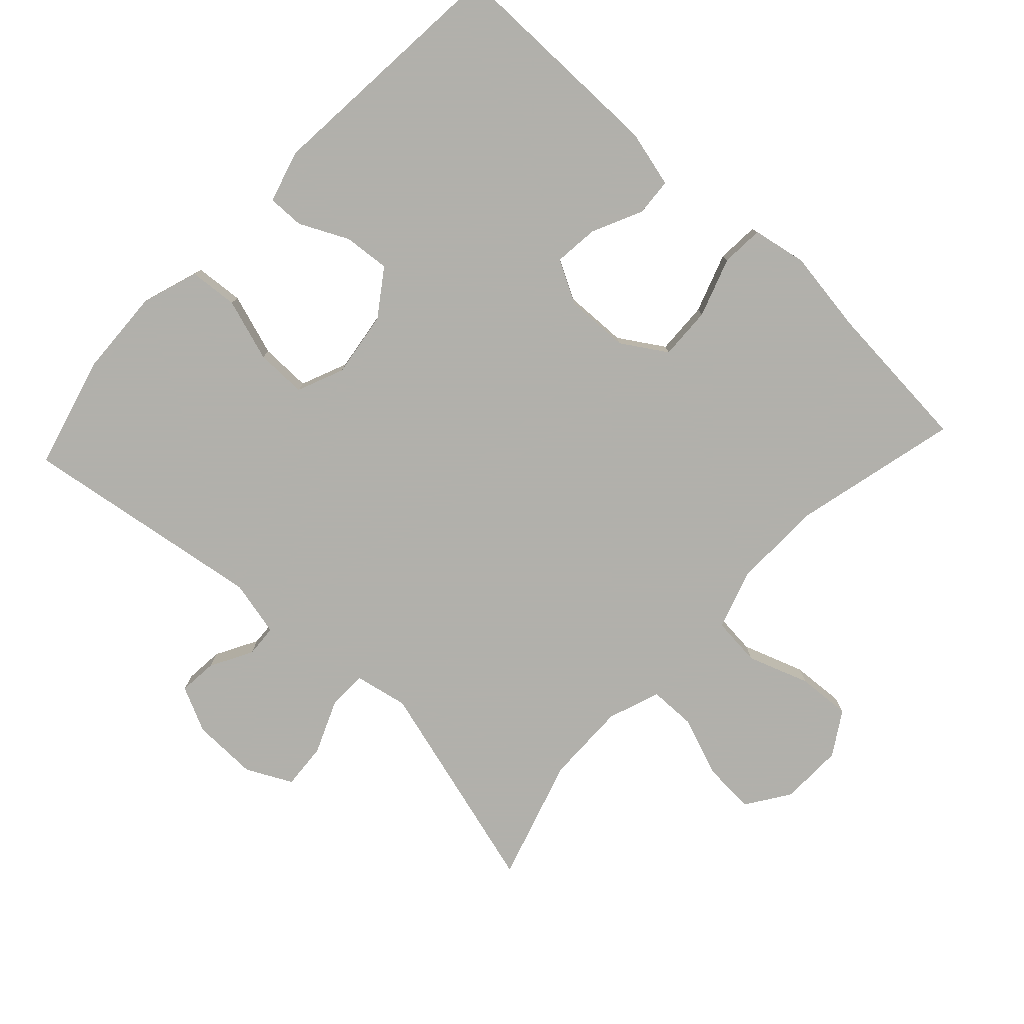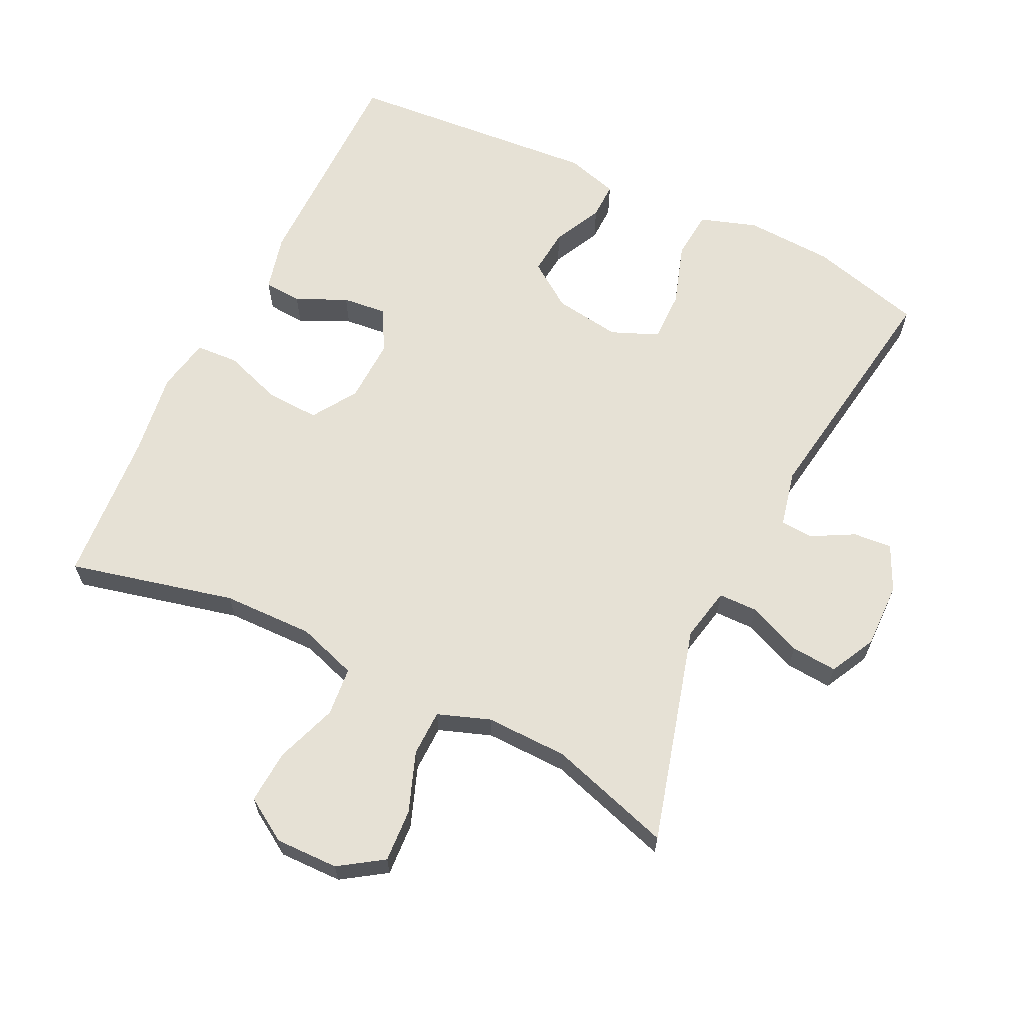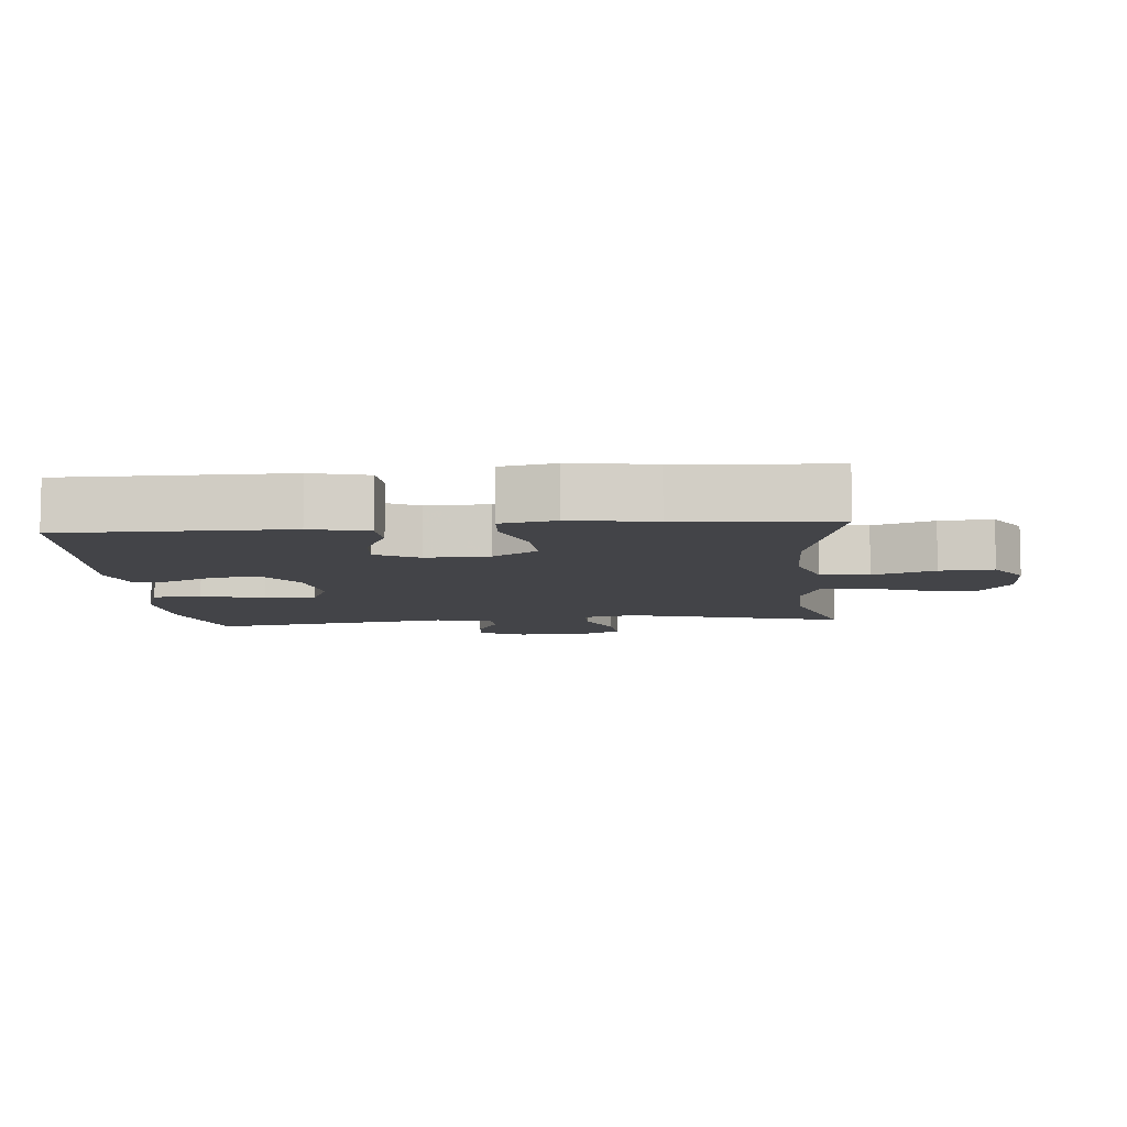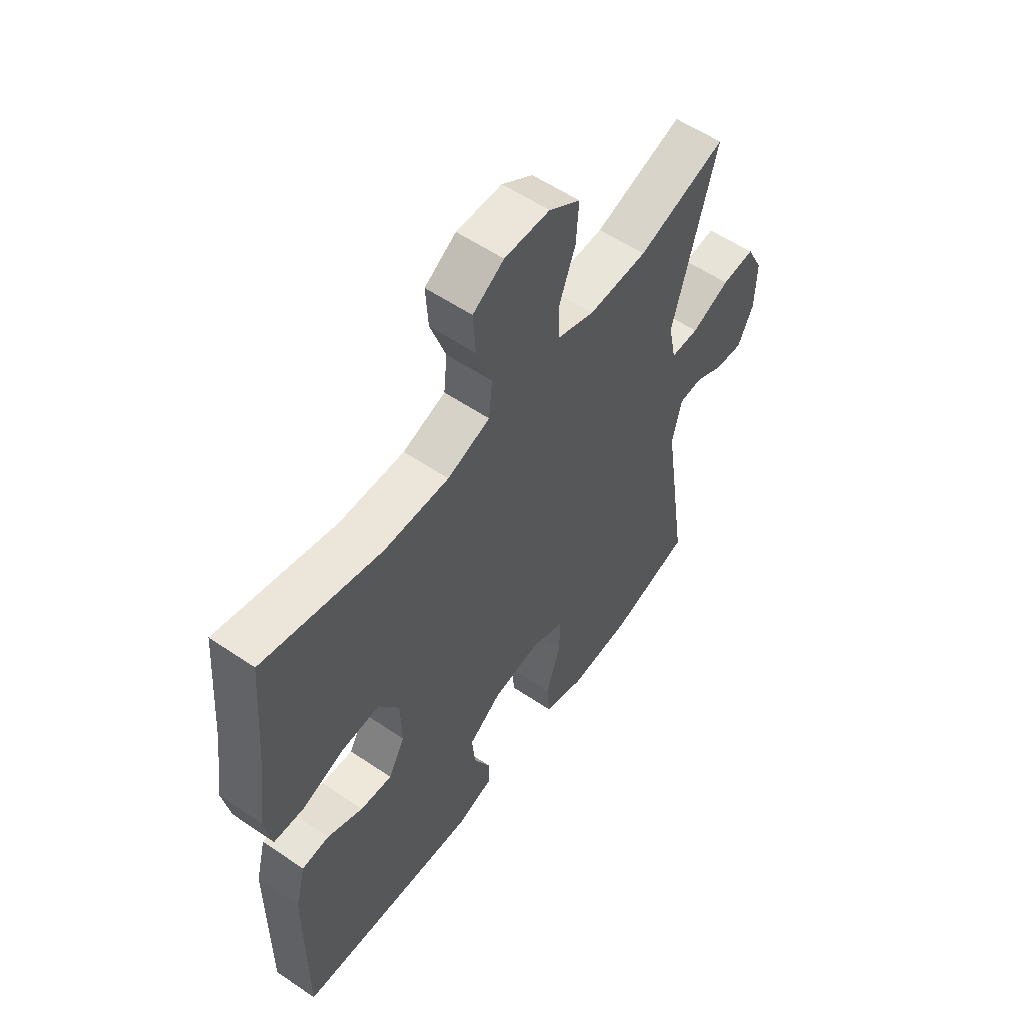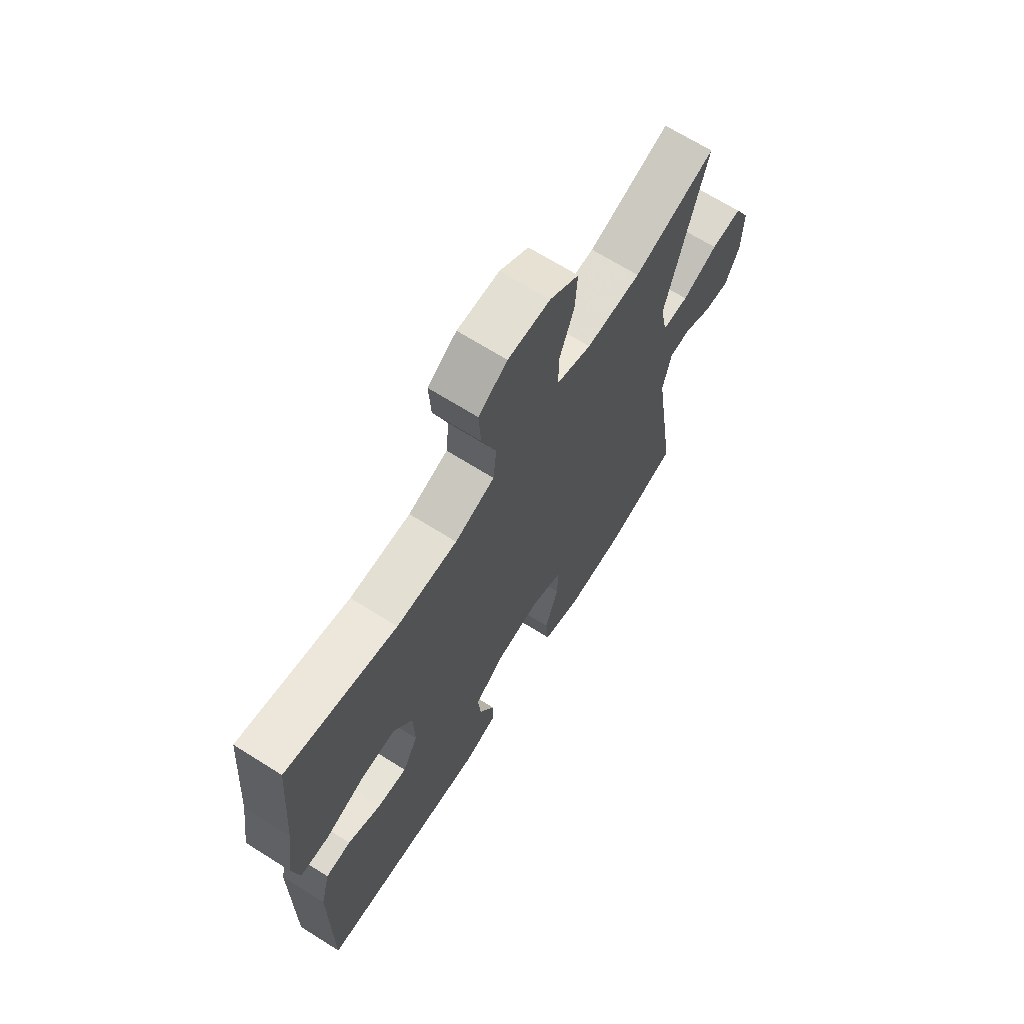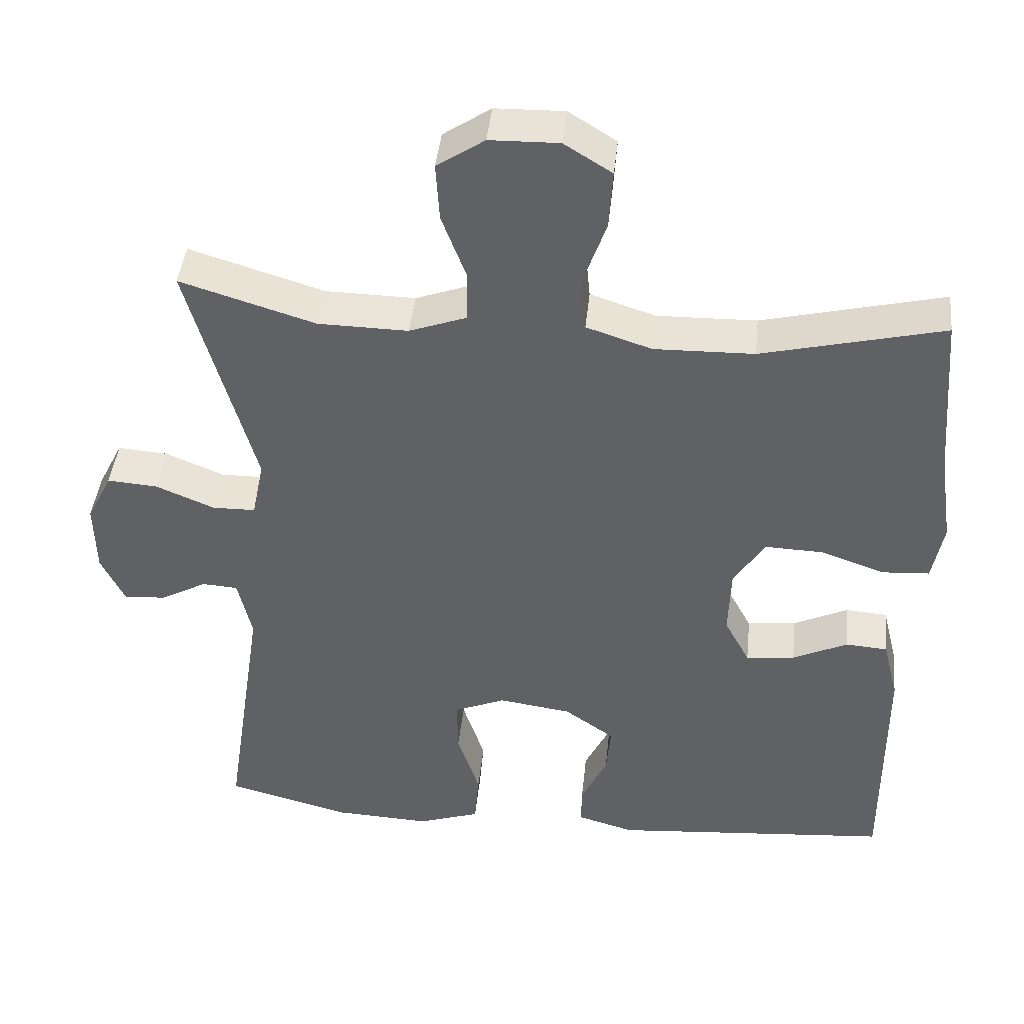
<metadata>
{"format":"obj","ext":"obj","renderer":"f3d","projection":"perspective","resolution":1024,"background":"white","views":[{"elev":-78.5,"azim":-133.0,"up":"+Y"},{"elev":64.2,"azim":26.1,"up":"+Y"},{"elev":-8.2,"azim":-84.7,"up":"+Y"},{"elev":56.6,"azim":-54.6,"up":"+Z"},{"elev":68.0,"azim":-57.8,"up":"+Z"},{"elev":42.8,"azim":-174.1,"up":"+Z"}]}
</metadata>
<code>
v 0.5 0.07 -0.5
v 0.333 0.07 -0.544
v 0.204 0.07 -0.55
v 0.12 0.07 -0.522
v 0.114 0.07 -0.45
v 0.144 0.07 -0.358
v 0.145 0.07 -0.283
v 0.076 0.07 -0.254
v -0.022 0.07 -0.268
v -0.089 0.07 -0.315
v -0.083 0.07 -0.383
v -0.048 0.07 -0.455
v -0.047 0.07 -0.509
v -0.124 0.07 -0.531
v -0.5 0.07 -0.5
v -0.499 0.07 -0.169
v -0.478 0.07 -0.085
v -0.422 0.07 -0.081
v -0.348 0.07 -0.116
v -0.282 0.07 -0.123
v -0.248 0.07 -0.06
v -0.251 0.07 0.034
v -0.293 0.07 0.1
v -0.371 0.07 0.097
v -0.458 0.07 0.067
v -0.521 0.07 0.071
v -0.536 0.07 0.151
v -0.518 0.07 0.274
v -0.5 0.07 0.5
v -0.256 0.07 0.441
v -0.122 0.07 0.438
v -0.034 0.07 0.467
v -0.027 0.07 0.539
v -0.059 0.07 0.63
v -0.064 0.07 0.709
v 0 0.07 0.749
v 0.093 0.07 0.747
v 0.157 0.07 0.704
v 0.152 0.07 0.626
v 0.119 0.07 0.538
v 0.12 0.07 0.47
v 0.197 0.07 0.442
v 0.318 0.07 0.444
v 0.5 0.07 0.5
v 0.411 0.07 0.18
v 0.427 0.07 0.101
v 0.485 0.07 0.1
v 0.564 0.07 0.133
v 0.632 0.07 0.138
v 0.666 0.07 0.071
v 0.664 0.07 -0.026
v 0.632 0.07 -0.093
v 0.575 0.07 -0.088
v 0.513 0.07 -0.054
v 0.465 0.07 -0.057
v 0.446 0.07 -0.14
v 0.5 0 -0.5
v 0.333 0 -0.544
v 0.204 0 -0.55
v 0.12 0 -0.522
v 0.114 0 -0.45
v 0.144 0 -0.358
v 0.145 0 -0.283
v 0.076 0 -0.254
v -0.022 0 -0.268
v -0.089 0 -0.315
v -0.083 0 -0.383
v -0.048 0 -0.455
v -0.047 0 -0.509
v -0.124 0 -0.531
v -0.5 0 -0.5
v -0.499 0 -0.169
v -0.478 0 -0.085
v -0.422 0 -0.081
v -0.348 0 -0.116
v -0.282 0 -0.123
v -0.248 0 -0.06
v -0.251 0 0.034
v -0.293 0 0.1
v -0.371 0 0.097
v -0.458 0 0.067
v -0.521 0 0.071
v -0.536 0 0.151
v -0.518 0 0.274
v -0.5 0 0.5
v -0.256 0 0.441
v -0.122 0 0.438
v -0.034 0 0.467
v -0.027 0 0.539
v -0.059 0 0.63
v -0.064 0 0.709
v 0 0 0.749
v 0.093 0 0.747
v 0.157 0 0.704
v 0.152 0 0.626
v 0.119 0 0.538
v 0.12 0 0.47
v 0.197 0 0.442
v 0.318 0 0.444
v 0.5 0 0.5
v 0.411 0 0.18
v 0.427 0 0.101
v 0.485 0 0.1
v 0.564 0 0.133
v 0.632 0 0.138
v 0.666 0 0.071
v 0.664 0 -0.026
v 0.632 0 -0.093
v 0.575 0 -0.088
v 0.513 0 -0.054
v 0.465 0 -0.057
v 0.446 0 -0.14
f 51 52 53 54
f 51 54 55
f 50 51 55
f 47 48 49 50
f 46 47 50 55
f 43 44 45
f 42 43 45 46
f 41 42 46 55
f 37 38 39 40
f 37 40 41
f 36 37 41
f 33 34 35 36
f 32 33 36 41
f 31 32 41 55
f 28 29 30
f 24 25 26 27
f 23 24 27 28
f 16 17 18 19
f 16 19 20
f 15 16 20
f 14 15 20
f 11 12 13 14
f 10 11 14 20
f 9 10 20 21
f 3 4 5 6
f 3 6 7
f 56 1 2 3
f 56 3 7
f 55 56 7 8
f 23 28 30 31
f 22 23 31 55
f 21 22 55
f 8 9 21 55
f 110 109 108 107
f 111 110 107
f 111 107 106
f 106 105 104 103
f 111 106 103 102
f 101 100 99
f 102 101 99 98
f 111 102 98 97
f 96 95 94 93
f 97 96 93
f 97 93 92
f 92 91 90 89
f 97 92 89 88
f 111 97 88 87
f 86 85 84
f 83 82 81 80
f 84 83 80 79
f 75 74 73 72
f 76 75 72
f 76 72 71
f 76 71 70
f 70 69 68 67
f 76 70 67 66
f 77 76 66 65
f 62 61 60 59
f 63 62 59
f 59 58 57 112
f 63 59 112
f 64 63 112 111
f 87 86 84 79
f 111 87 79 78
f 111 78 77
f 111 77 65 64
f 1 57 58 2
f 2 58 59 3
f 3 59 60 4
f 4 60 61 5
f 5 61 62 6
f 6 62 63 7
f 7 63 64 8
f 8 64 65 9
f 9 65 66 10
f 10 66 67 11
f 11 67 68 12
f 12 68 69 13
f 13 69 70 14
f 14 70 71 15
f 15 71 72 16
f 16 72 73 17
f 17 73 74 18
f 18 74 75 19
f 19 75 76 20
f 20 76 77 21
f 21 77 78 22
f 22 78 79 23
f 23 79 80 24
f 24 80 81 25
f 25 81 82 26
f 26 82 83 27
f 27 83 84 28
f 28 84 85 29
f 29 85 86 30
f 30 86 87 31
f 31 87 88 32
f 32 88 89 33
f 33 89 90 34
f 34 90 91 35
f 35 91 92 36
f 36 92 93 37
f 37 93 94 38
f 38 94 95 39
f 39 95 96 40
f 40 96 97 41
f 41 97 98 42
f 42 98 99 43
f 43 99 100 44
f 44 100 101 45
f 45 101 102 46
f 46 102 103 47
f 47 103 104 48
f 48 104 105 49
f 49 105 106 50
f 50 106 107 51
f 51 107 108 52
f 52 108 109 53
f 53 109 110 54
f 54 110 111 55
f 55 111 112 56
f 56 112 57 1

</code>
